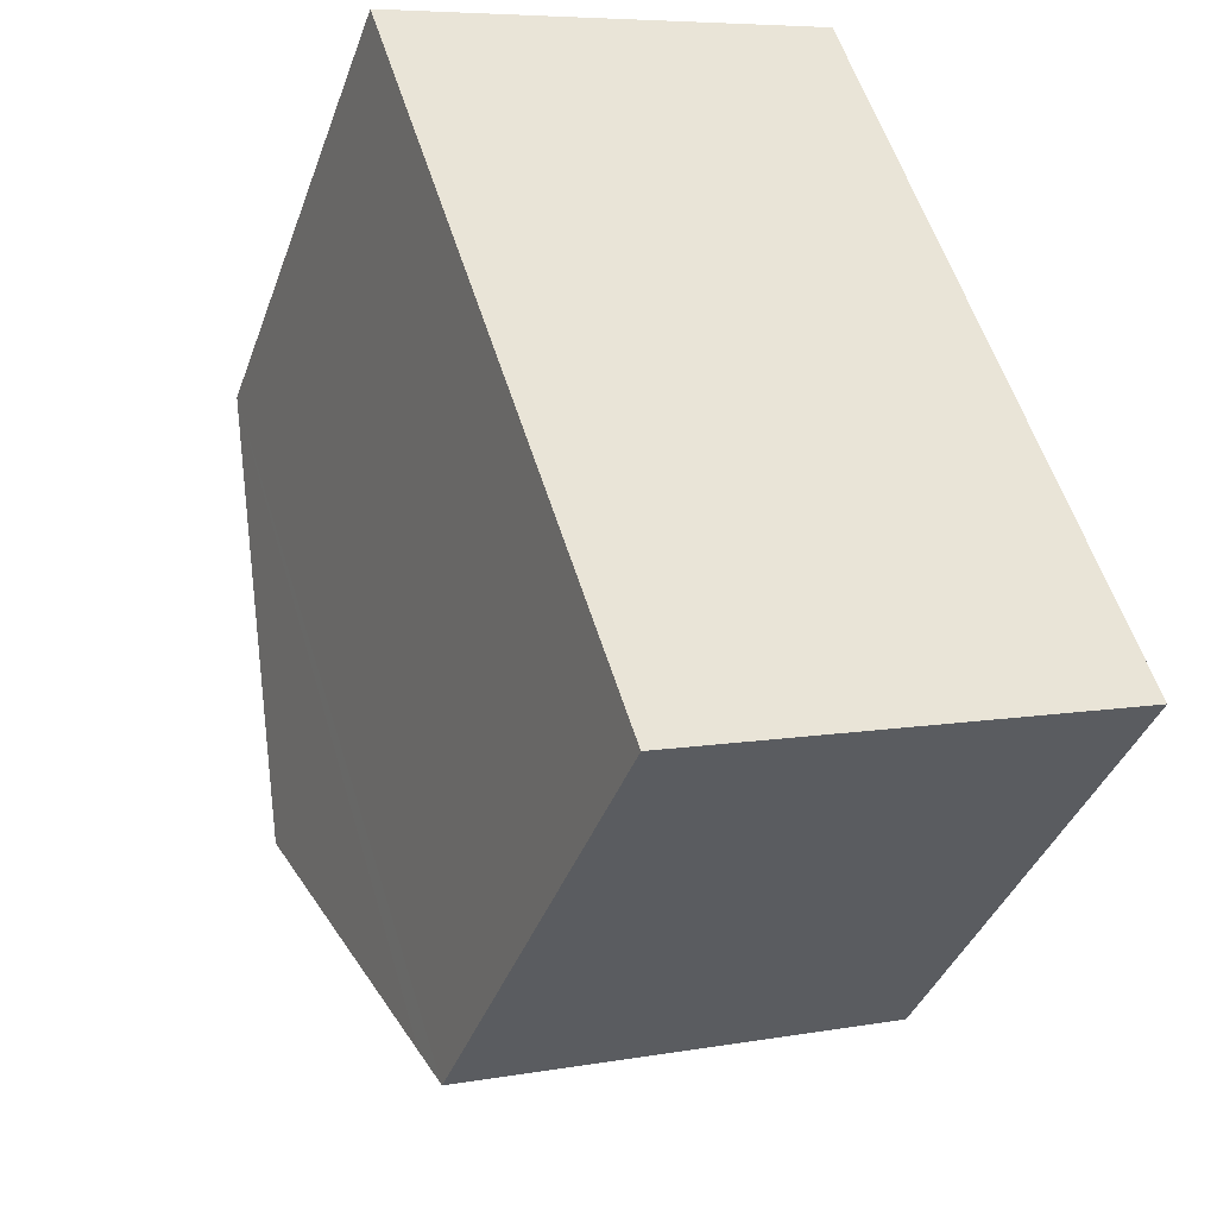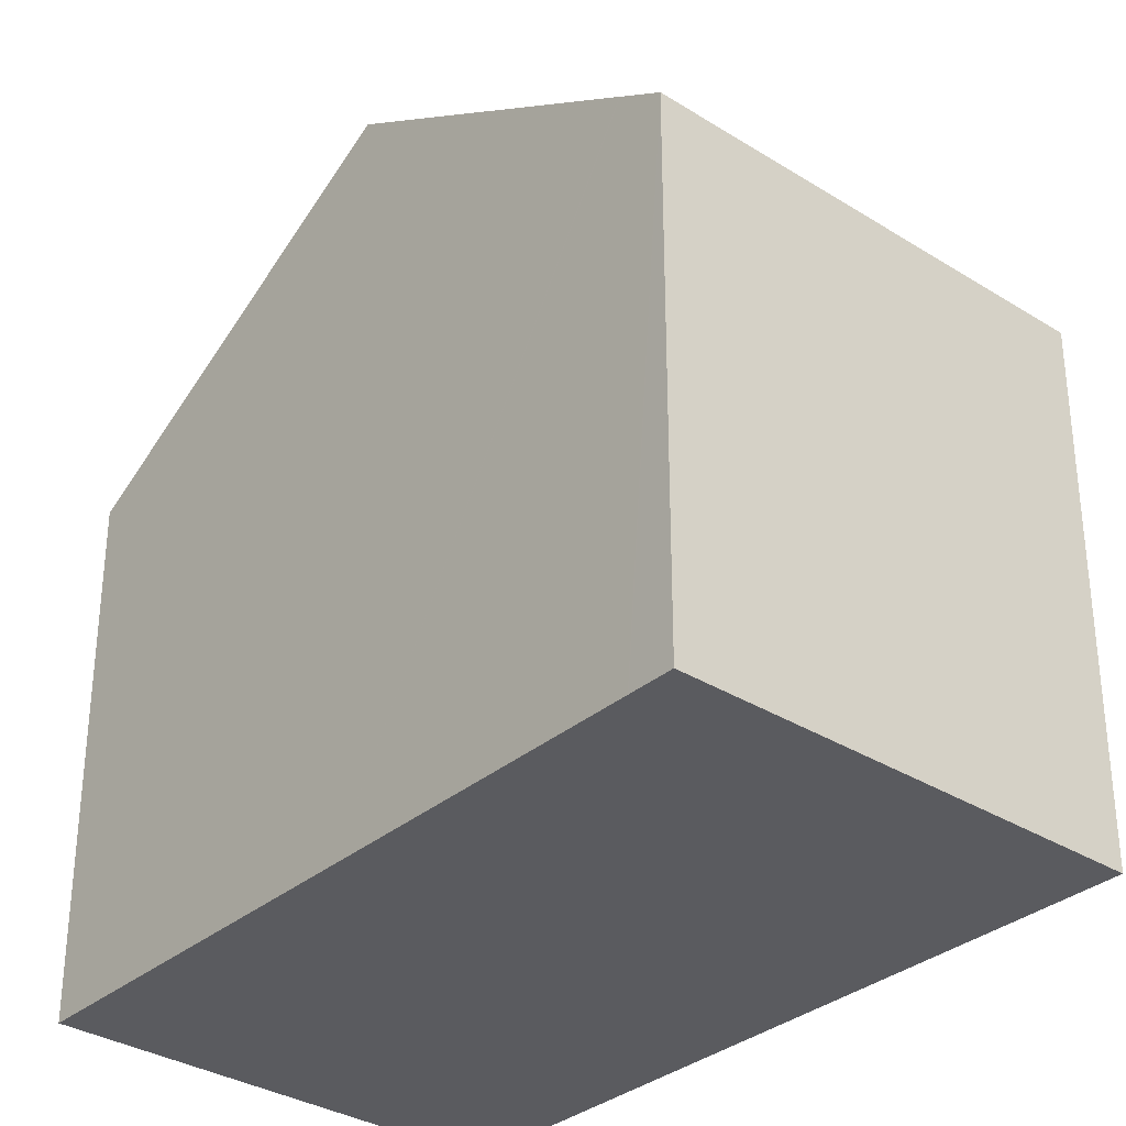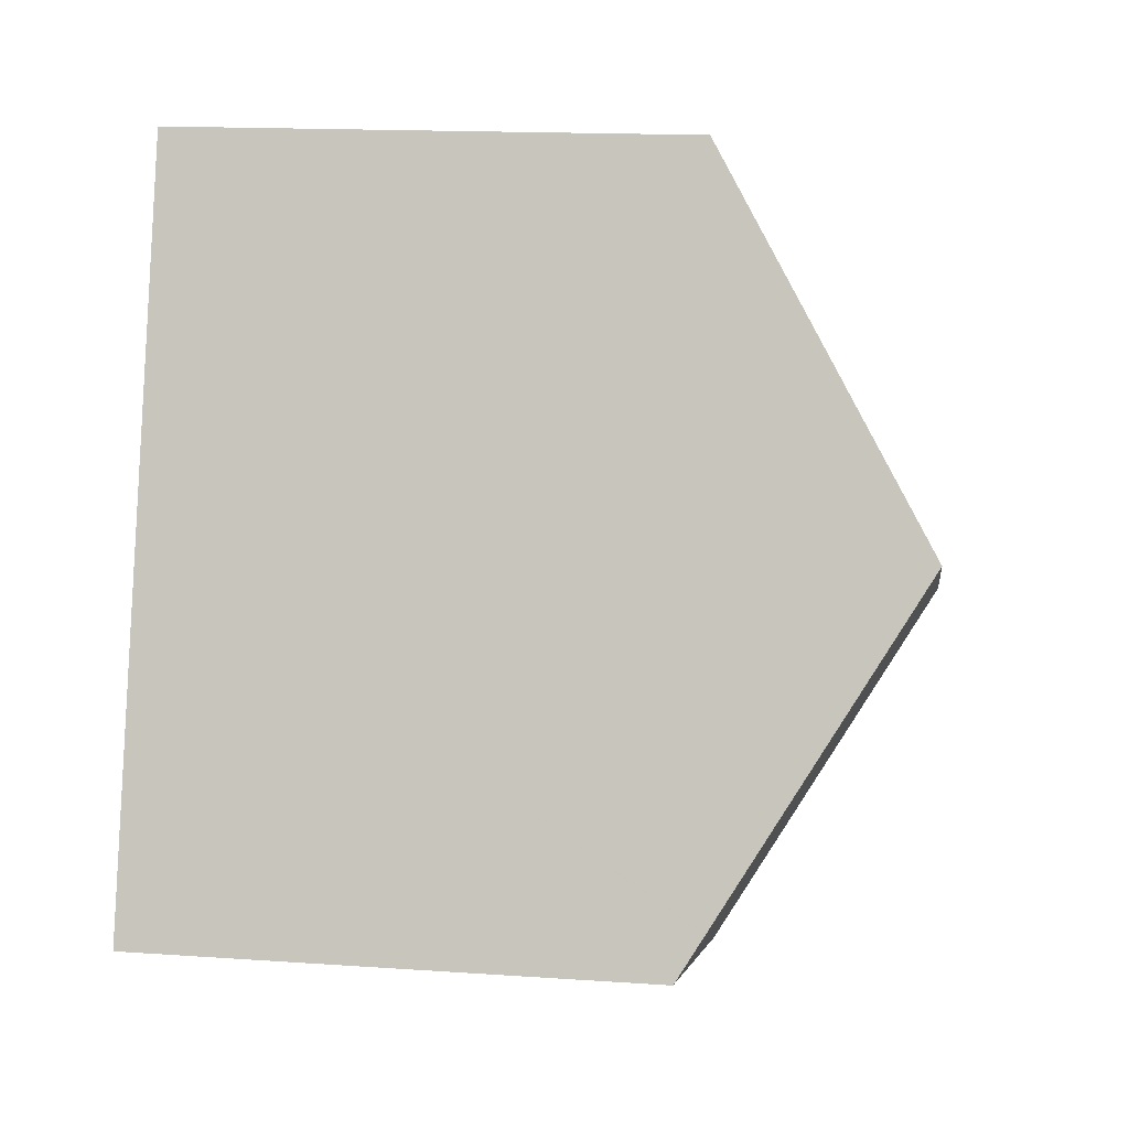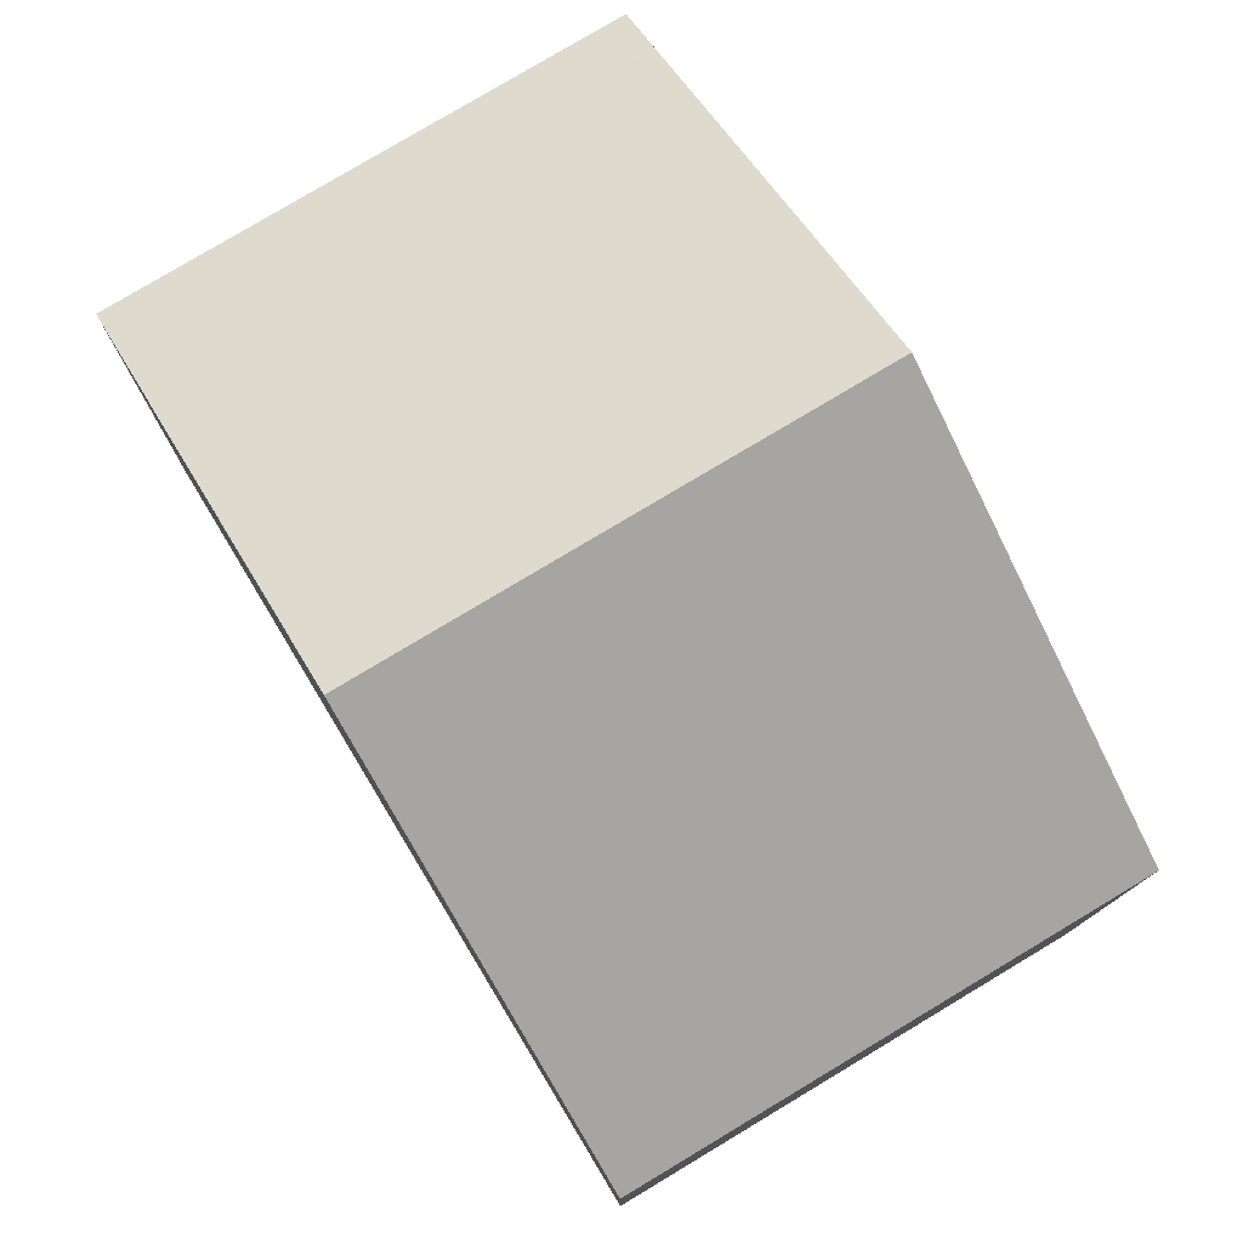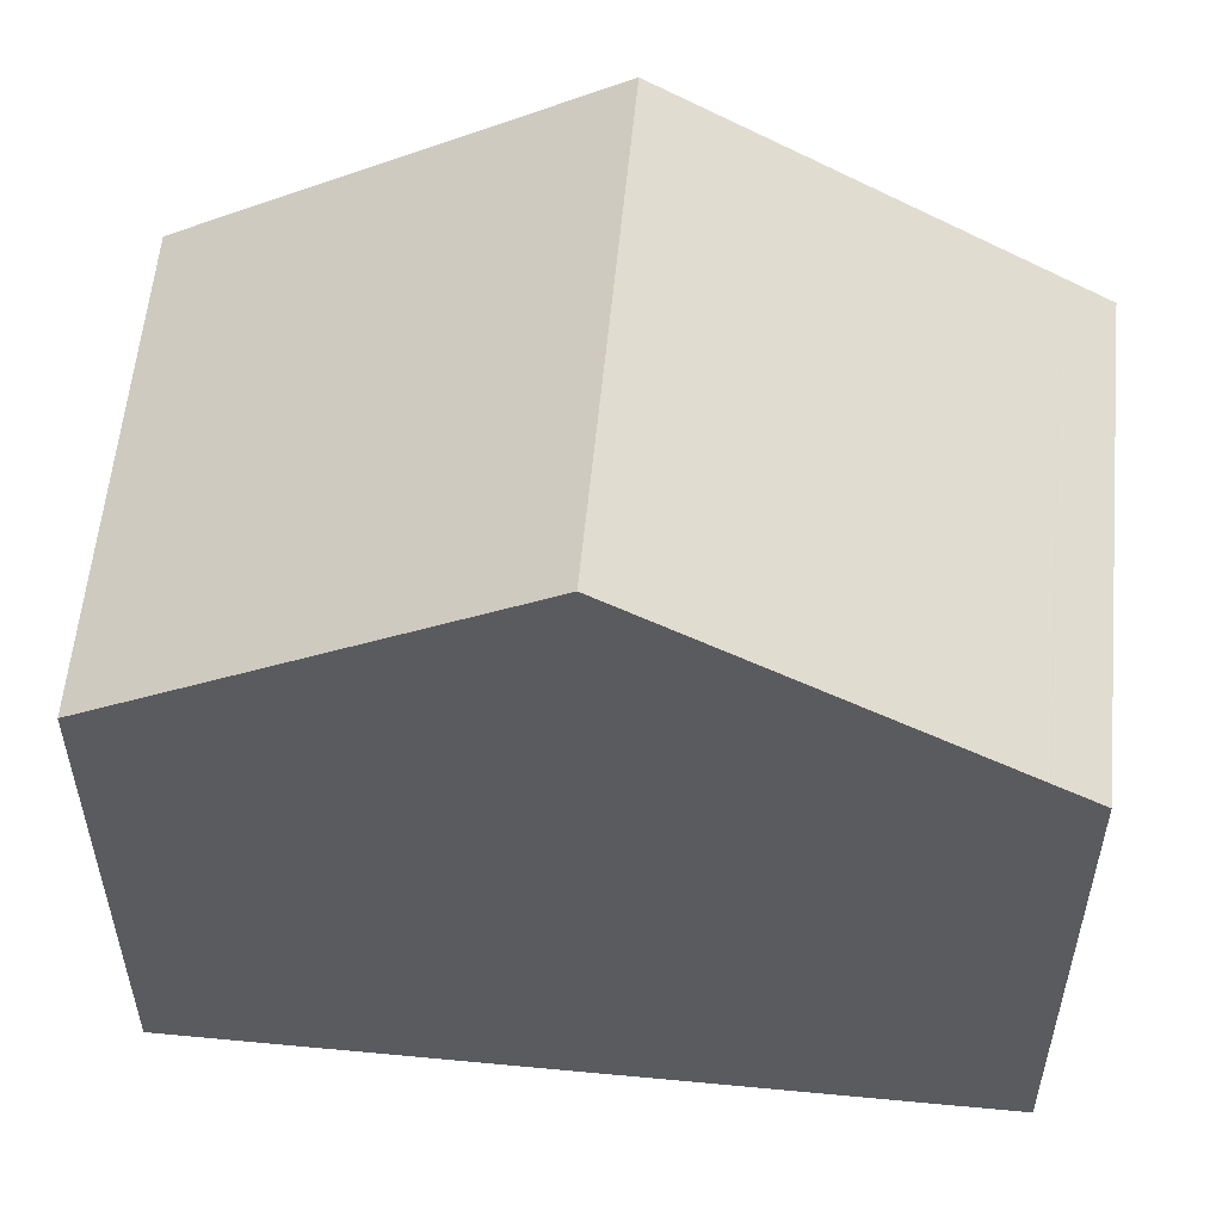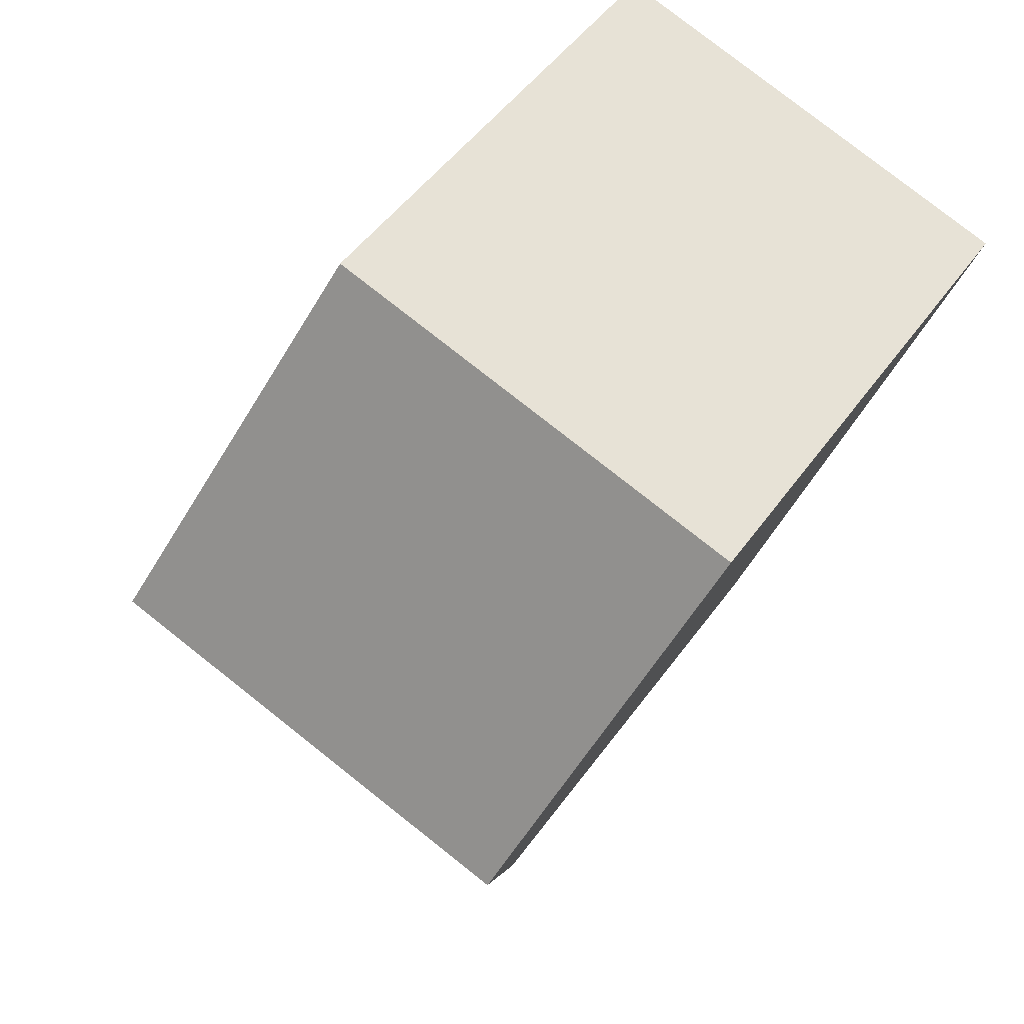
<metadata>
{"format":"obj","ext":"obj","renderer":"f3d","projection":"perspective","resolution":1024,"background":"white","views":[{"elev":-38.6,"azim":-18.7,"up":"+Z"},{"elev":-32.9,"azim":120.6,"up":"+Y"},{"elev":15.7,"azim":98.2,"up":"+Z"},{"elev":79.3,"azim":-49.3,"up":"+Y"},{"elev":56.5,"azim":76.9,"up":"+Y"},{"elev":49.3,"azim":-145.9,"up":"+Z"}]}
</metadata>
<code>
v  3.184 7.67 -9.639
v  9.619 7.283 -8.191
v  3.393 7.283 -10.27
v  9.41 7.661 -7.575
v  9.406 7.669 -7.563
v  3.18 7.677 -9.627
v  1.698 10.43 -5.142
v  7.882 10.43 -3.077
v  6.146 7.285 2.034
v  0 7.275 4.455e-16
v  6.146 -1.245e-16 2.034
v  0 0 0
v  7.882 1.884e-16 -3.077
v  9.406 4.631e-16 -7.563
v  9.41 4.638e-16 -7.575
v  9.619 5.016e-16 -8.191
v  3.393 6.289e-16 -10.27
v  3.184 5.902e-16 -9.639
v  3.18 5.895e-16 -9.627
v  1.698 3.149e-16 -5.142
g defaultobject
f 1 2 3
f 2 1 4
f 5 1 6
f 4 1 5
f 7 5 6
f 5 7 8
f 9 7 10
f 7 9 8
f 10 11 9
f 11 10 12
f 11 8 9
f 8 11 5
f 5 11 13
f 5 13 4
f 4 13 2
f 2 13 14
f 2 14 15
f 2 15 16
f 16 3 2
f 3 16 17
f 6 10 7
f 10 6 1
f 10 1 3
f 10 3 17
f 10 17 12
f 12 17 18
f 12 18 19
f 12 19 20
f 15 17 16
f 17 15 18
f 18 15 14
f 18 14 13
f 18 13 19
f 19 13 20
f 20 13 11
f 20 11 12

</code>
